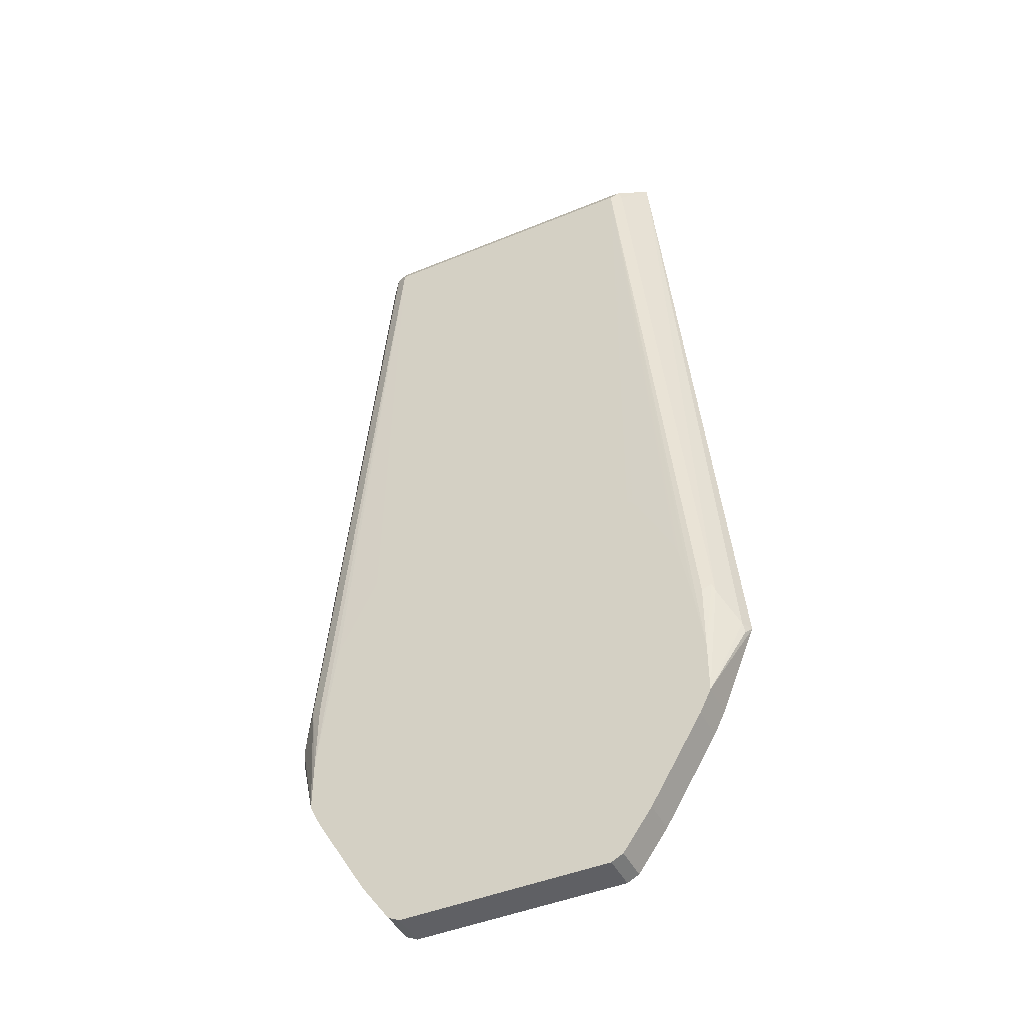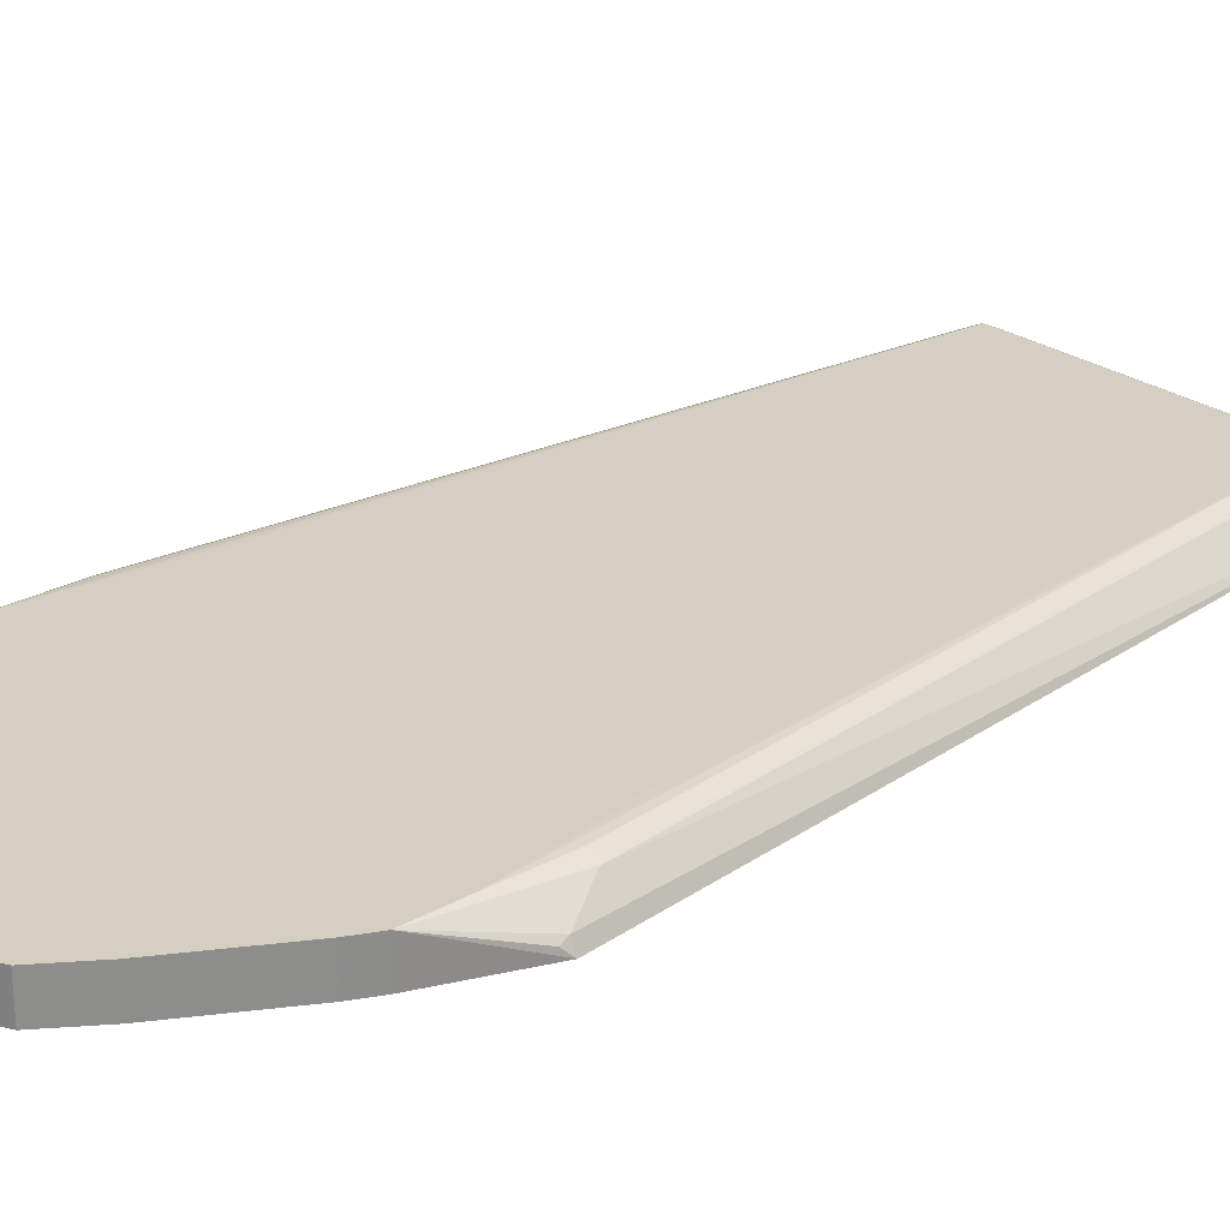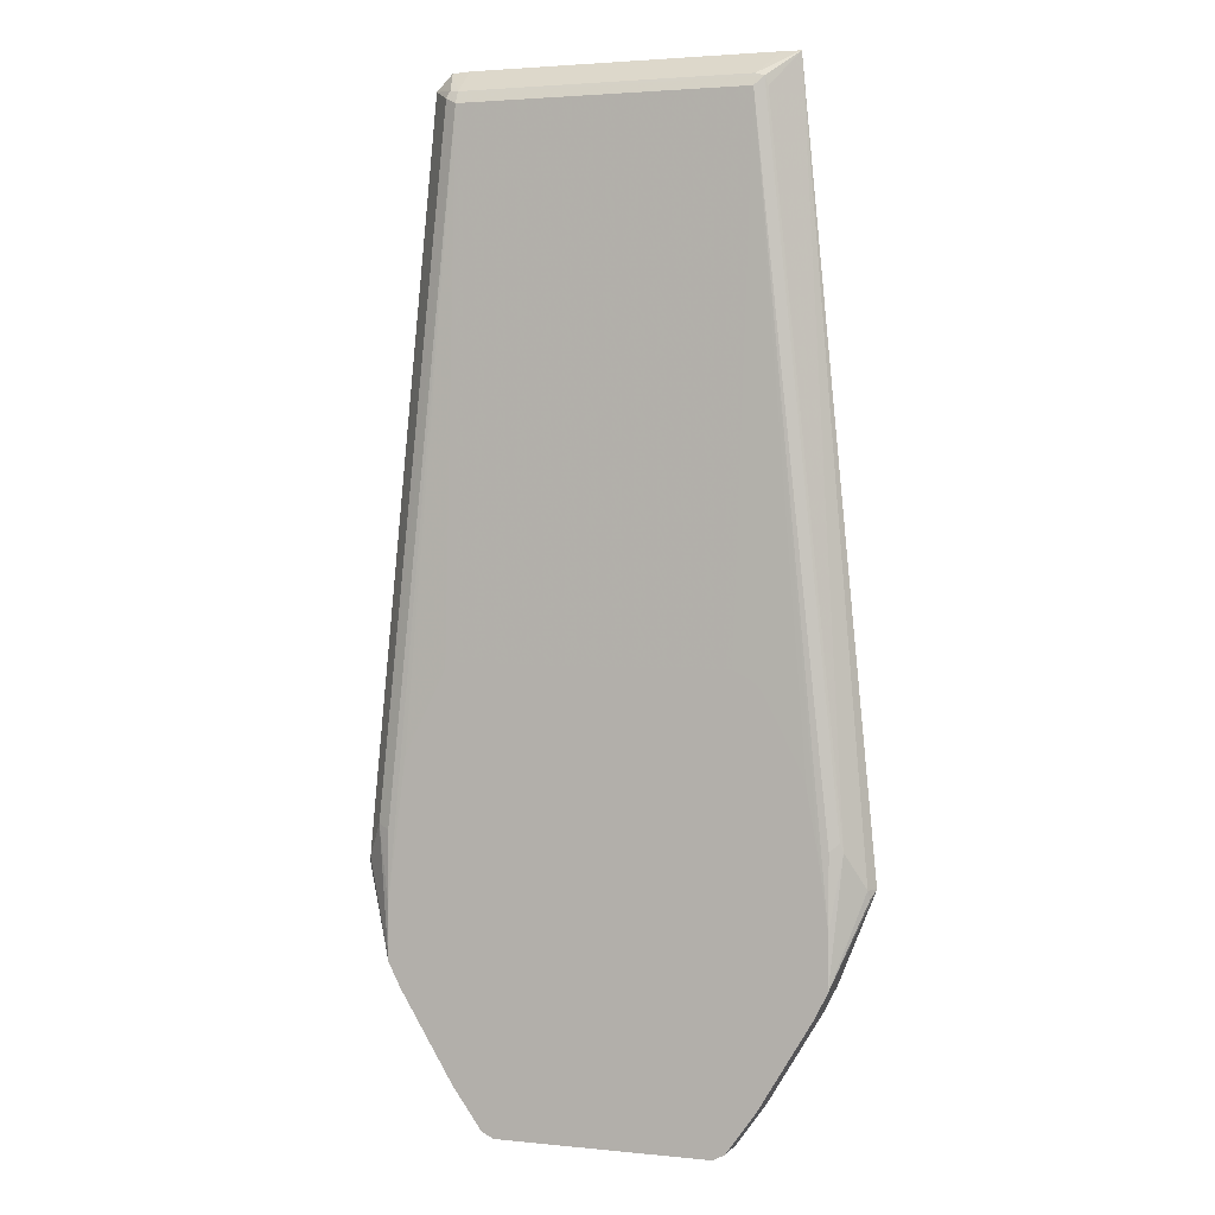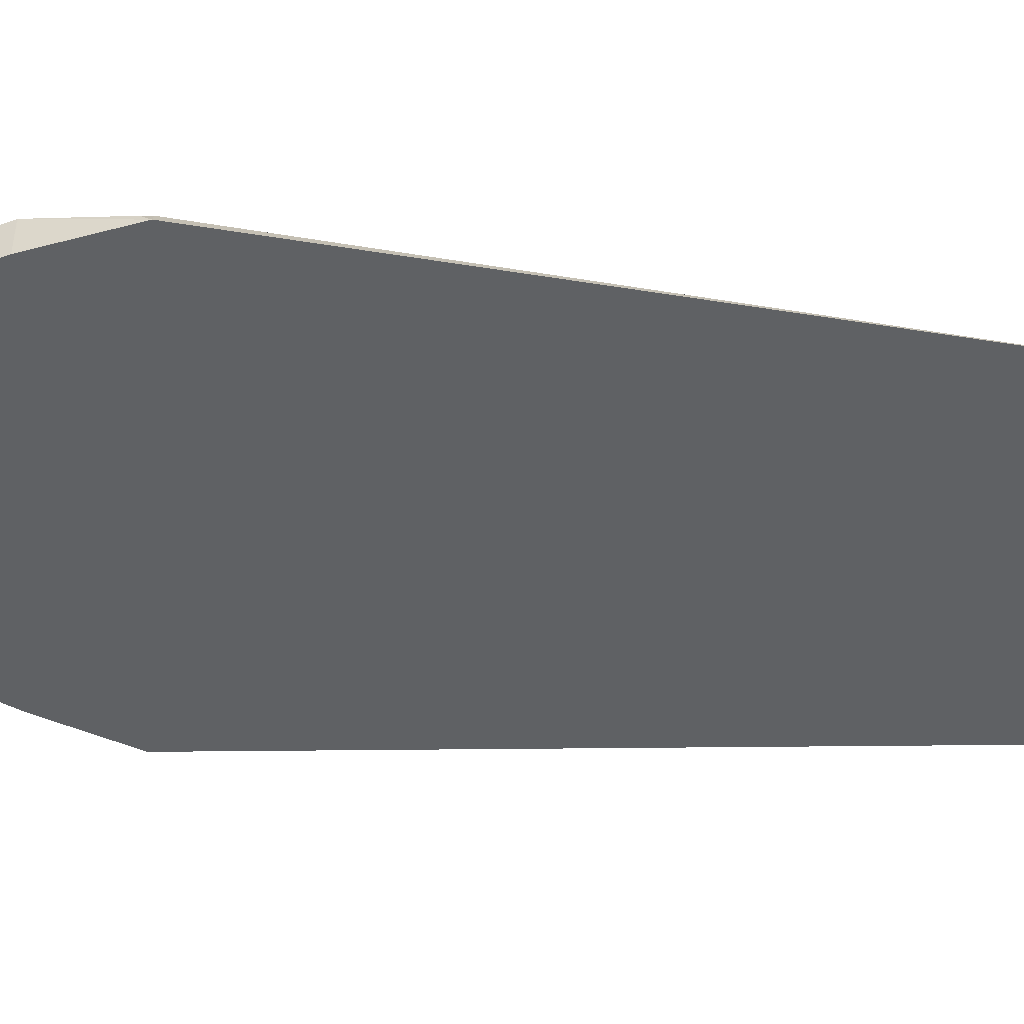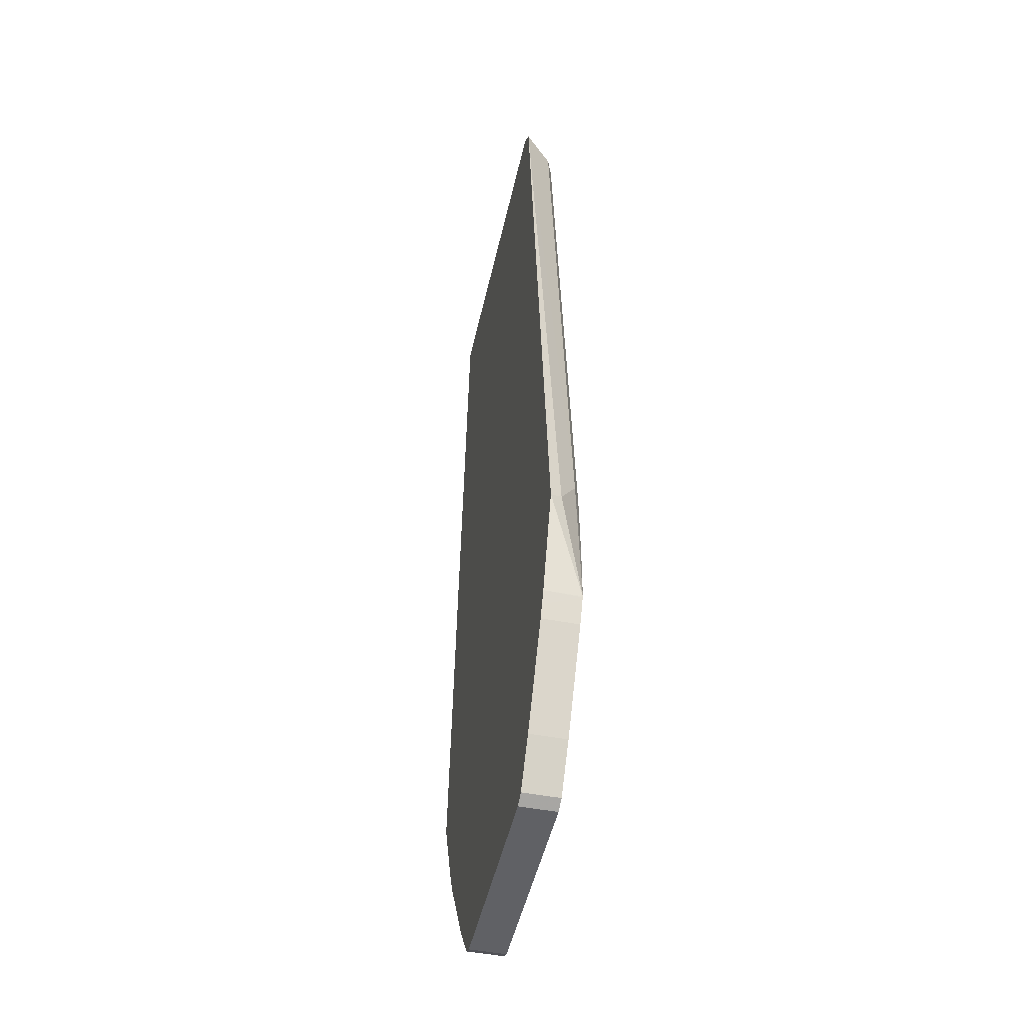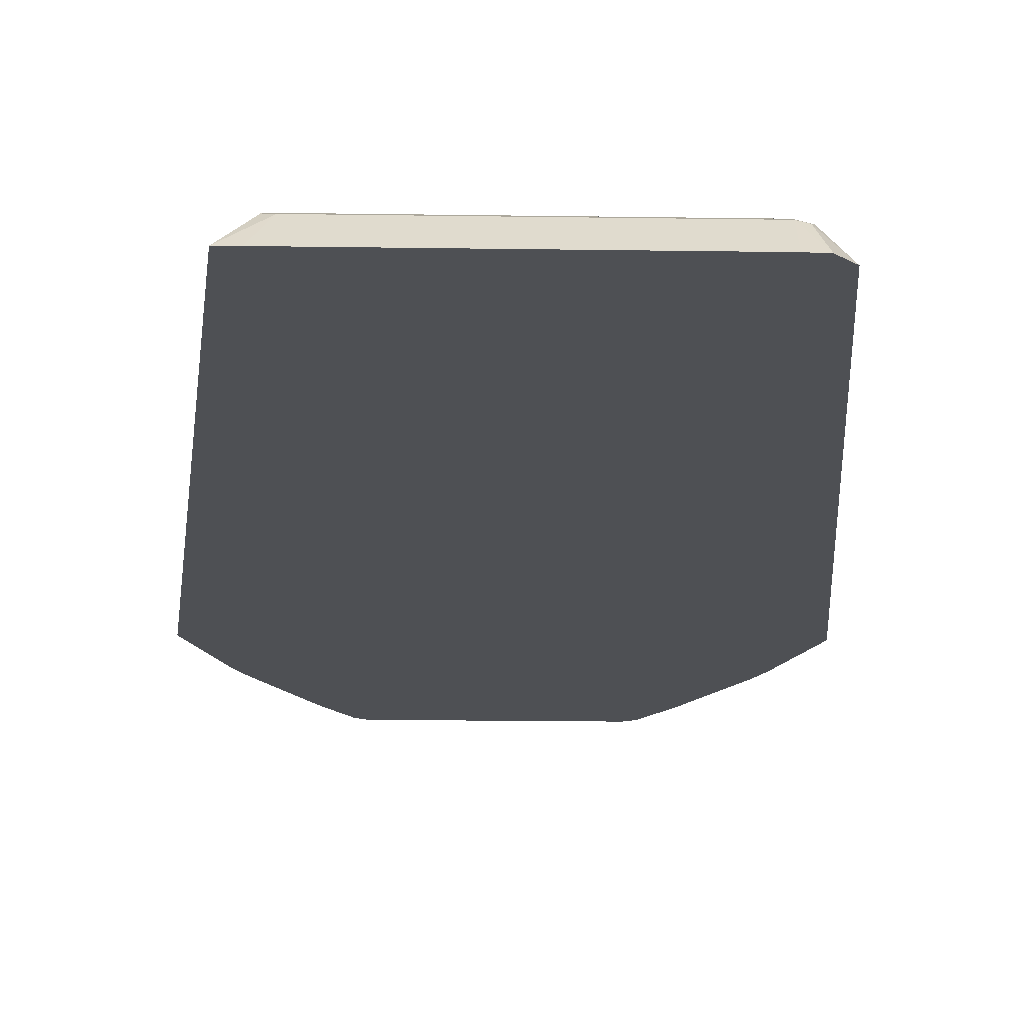
<metadata>
{"format":"obj","ext":"obj","renderer":"f3d","projection":"perspective","resolution":1024,"background":"white","views":[{"elev":-44.5,"azim":-154.2,"up":"+Z"},{"elev":25.9,"azim":-132.0,"up":"+Y"},{"elev":2.7,"azim":-160.5,"up":"+Z"},{"elev":-46.7,"azim":-95.0,"up":"+Y"},{"elev":-47.8,"azim":77.7,"up":"+Z"},{"elev":-18.6,"azim":-1.6,"up":"+Y"}]}
</metadata>
<code>
v -0.2644 0.07603 -0.567
v -0.2583 0.08821 -0.567
v -0.2644 0.07603 -0.5675
v -0.1879 0.07603 0.2257
v -0.2394 0.1071 -0.5292
v -0.2268 0.1144 -0.6615
v -0.2599 0.08506 -0.5765
v -0.2267 0.07603 -0.6618
v -0.1688 0.07603 0.226
v -0.1512 0.1071 0.2015
v -0.1606 0.1087 0.1984
v -0.1638 0.1071 0.189
v -0.2362 0.1087 -0.5197
v -0.2268 0.1144 -0.6048
v -0.2265 0.1144 -0.6622
v -0.2142 0.07603 -0.6867
v 0.1512 0.07603 0.226
v 0.1512 0.1071 0.2015
v 0.08505 0.1087 0.1984
v -0.1512 0.1134 0.189
v -0.2268 0.1134 -0.5292
v -0.2177 0.1144 -0.5393
v -0.2142 0.1144 -0.6867
v -0.1575 0.07603 -0.7813
v 0.1701 0.07603 0.2248
v 0.1606 0.104 0.2032
v 0.1512 0.1134 0.189
v -0.1323 0.1144 -0.3591
v -0.1502 0.1144 -0.368
v -0.157 0.1144 -0.3737
v -0.1611 0.1144 -0.3789
v -0.183 0.1144 -0.4207
v -0.202 0.1144 -0.4585
v -0.2053 0.1144 -0.4701
v -0.1575 0.1144 -0.7813
v -0.126 0.07603 -0.8254
v 0.1873 0.07603 0.2076
v 0.1638 0.1071 0.1952
v 0.2394 0.1071 -0.5229
v 0.2268 0.1134 -0.5292
v 0.2268 0.1144 -0.6048
v 0.2074 0.1144 -0.4531
v 0.1698 0.1144 -0.3778
v 0.1639 0.1144 -0.3659
v 0.1635 0.1144 -0.3652
v 0.1522 0.1144 -0.3596
v 0.1512 0.1144 -0.3595
v 0.1323 0.1144 -0.3591
v -0.126 0.1144 -0.8254
v -0.1134 0.07603 -0.8317
v 0.2644 0.07603 -0.5667
v 0.2583 0.08821 -0.5607
v 0.2268 0.1144 -0.6615
v -0.1134 0.1144 -0.8317
v 0.1134 0.07603 -0.8317
v 0.2642 0.07603 -0.5675
v 0.2268 0.07603 -0.6615
v 0.2263 0.1144 -0.6625
v 0.1134 0.1144 -0.8317
v 0.126 0.07603 -0.8254
v 0.2205 0.07603 -0.6741
v 0.2142 0.1144 -0.6867
v 0.126 0.1144 -0.8254
v 0.1575 0.07603 -0.7813
v 0.2142 0.07603 -0.6867
v 0.1575 0.1144 -0.7813
f 20 27 48
f 20 48 28
f 20 28 29
f 20 29 30
f 20 30 31
f 20 32 33
f 20 33 34
f 20 34 22
f 24 35 49
f 18 27 19
f 25 37 26
f 26 37 38
f 20 31 32
f 24 49 36
f 14 20 22
f 18 25 26
f 17 25 18
f 16 35 24
f 16 23 35
f 14 21 20
f 13 20 21
f 13 21 14
f 11 20 13
f 11 27 20
f 11 19 27
f 10 18 19
f 26 38 27
f 10 19 11
f 18 26 27
f 27 38 39
f 50 54 59
f 27 40 41
f 62 64 66
f 9 18 10
f 62 65 64
f 60 66 64
f 60 63 66
f 58 65 62
f 58 61 65
f 57 61 58
f 55 63 60
f 55 59 63
f 53 57 58
f 51 53 52
f 51 56 53
f 50 59 55
f 39 41 40
f 39 53 41
f 39 52 53
f 37 39 38
f 37 52 39
f 37 51 52
f 36 54 50
f 36 49 54
f 27 47 48
f 27 46 47
f 27 45 46
f 27 44 45
f 27 43 44
f 27 42 43
f 27 41 42
f 27 39 40
f 9 17 18
f 53 56 57
f 8 15 23
f 4 11 12
f 4 10 11
f 4 9 10
f 3 6 8
f 3 7 6
f 2 4 5
f 2 7 3
f 2 6 7
f 2 5 6
f 1 4 2
f 1 9 4
f 1 17 9
f 1 25 17
f 1 37 25
f 1 51 37
f 1 56 51
f 1 57 56
f 1 61 57
f 1 65 61
f 1 64 65
f 1 60 64
f 1 55 60
f 1 50 55
f 1 24 36
f 1 16 24
f 1 8 16
f 1 3 8
f 1 2 3
f 8 23 16
f 4 12 5
f 5 13 14
f 1 36 50
f 5 12 11
f 5 14 6
f 6 15 8
f 6 23 15
f 6 35 23
f 6 54 49
f 6 59 54
f 6 63 59
f 6 66 63
f 6 62 66
f 6 58 62
f 6 53 58
f 6 41 53
f 6 42 41
f 6 43 42
f 6 49 35
f 6 45 44
f 5 11 13
f 6 44 43
f 6 22 34
f 6 34 33
f 6 33 32
f 6 32 31
f 6 14 22
f 6 30 29
f 6 29 28
f 6 31 30
f 6 28 48
f 6 48 47
f 6 46 45
f 6 47 46

</code>
